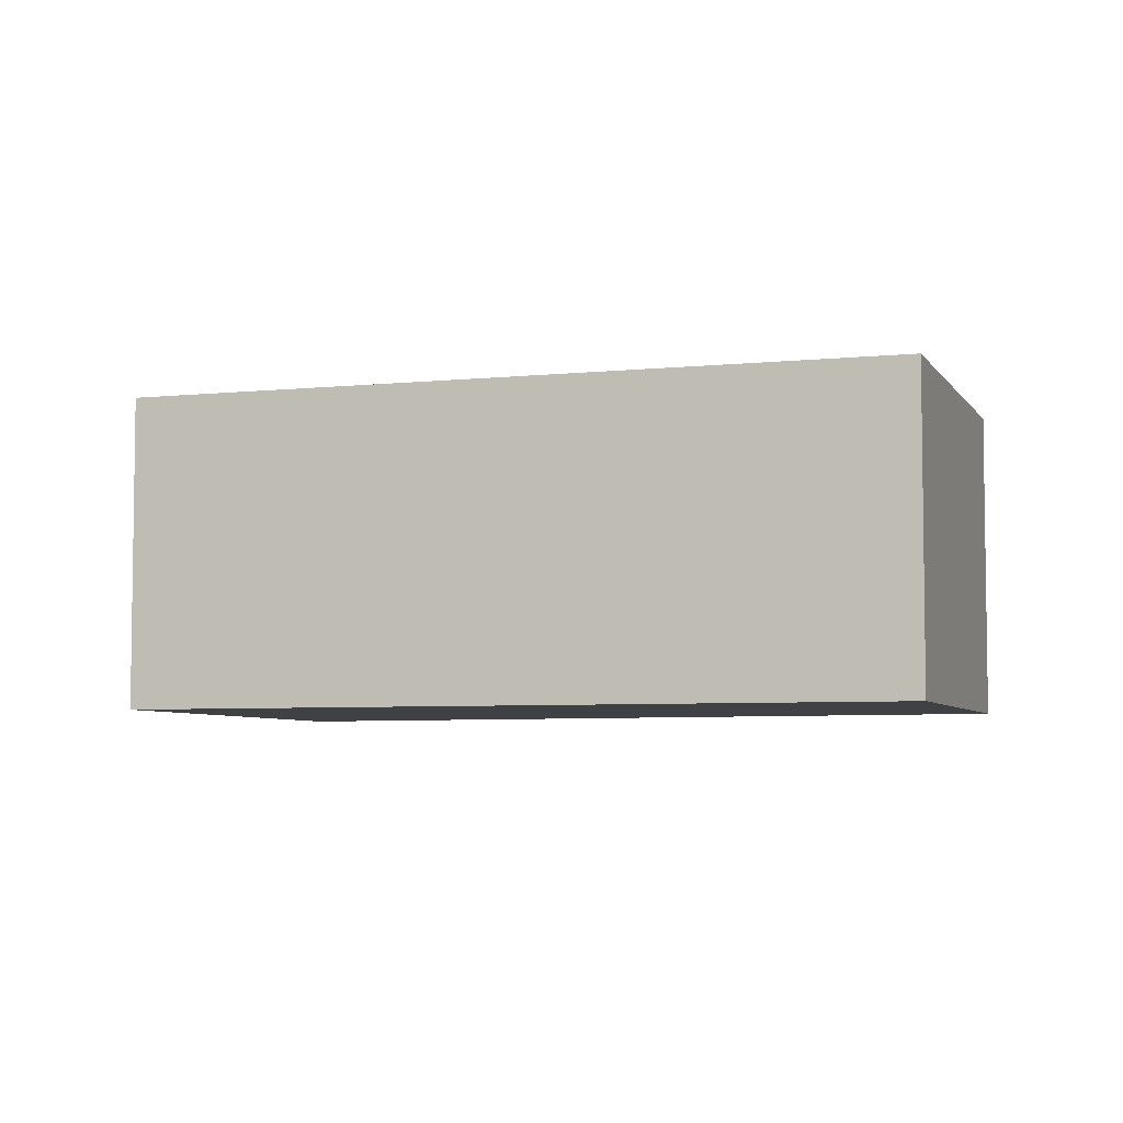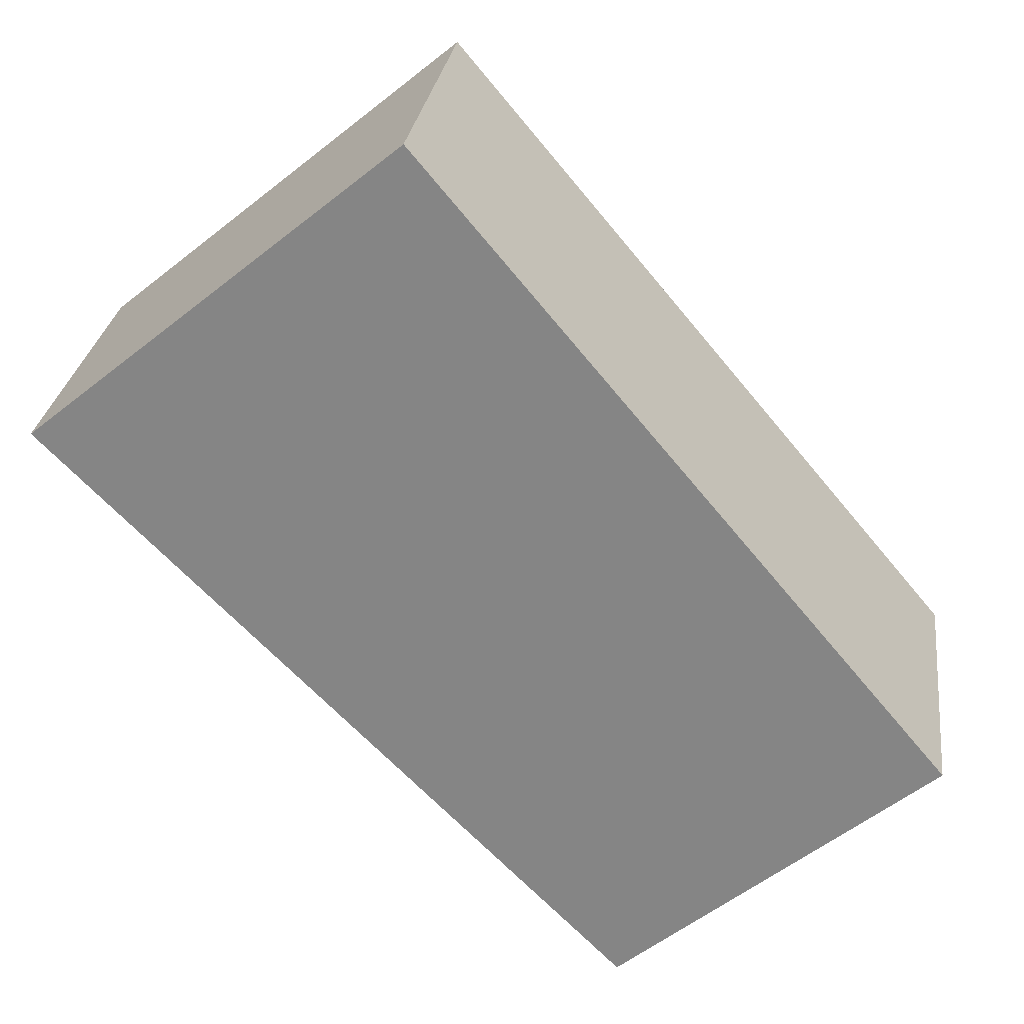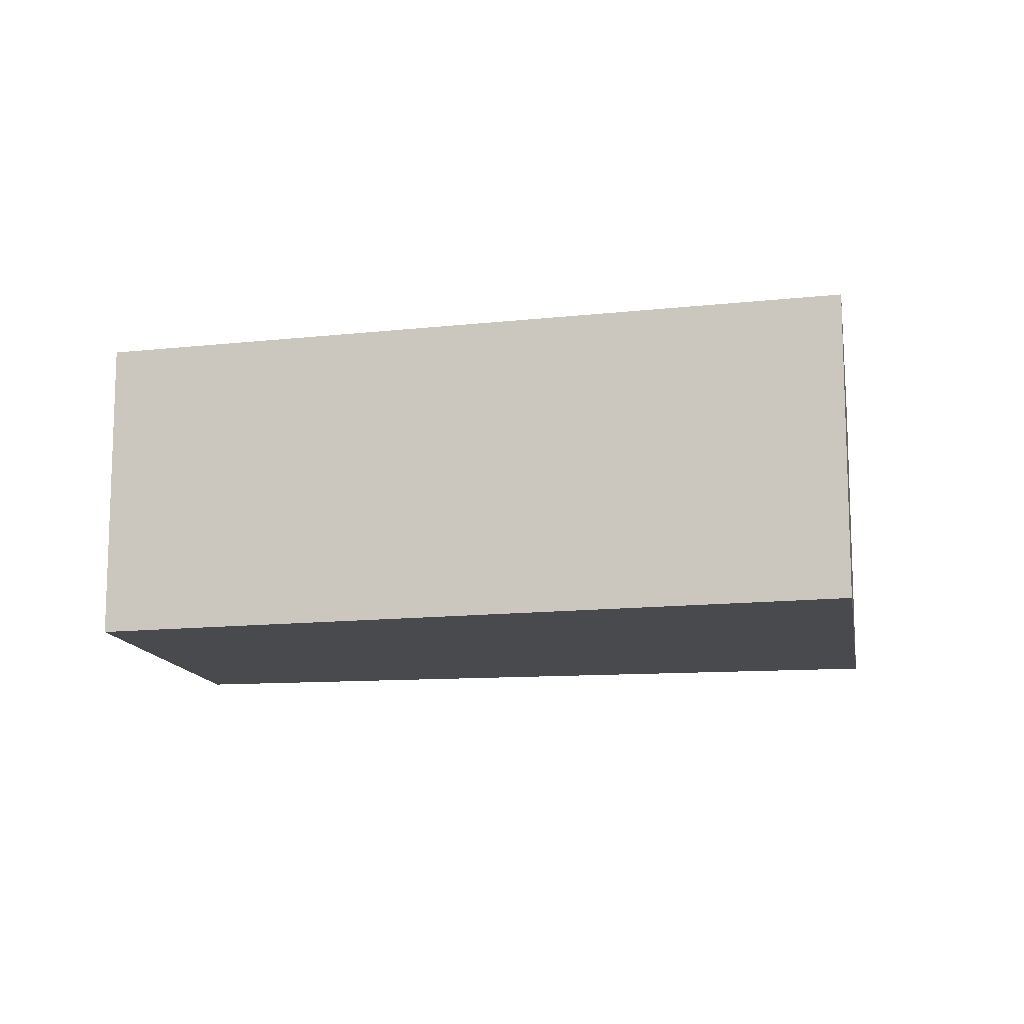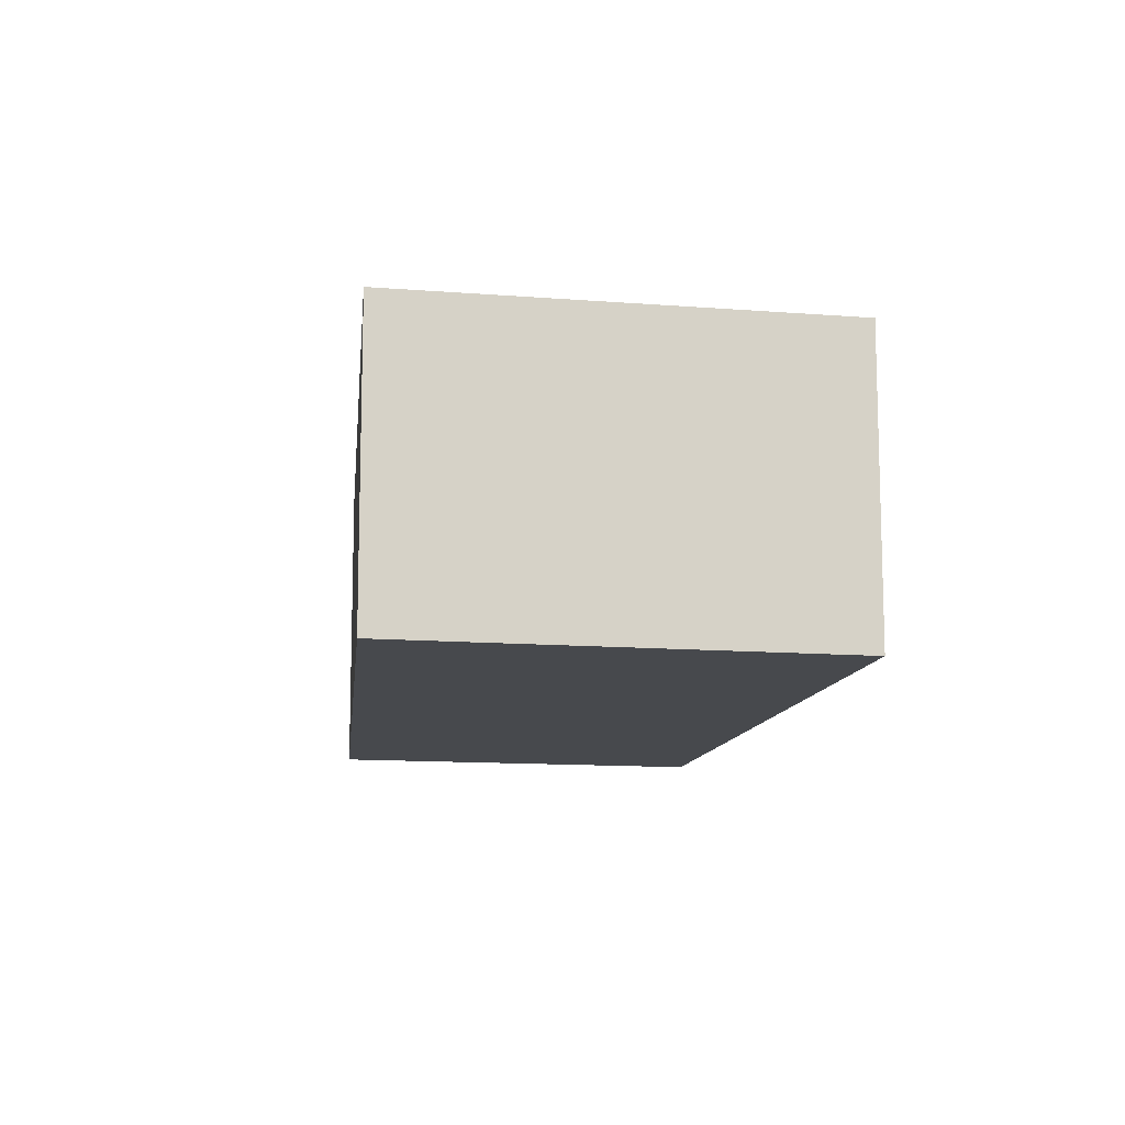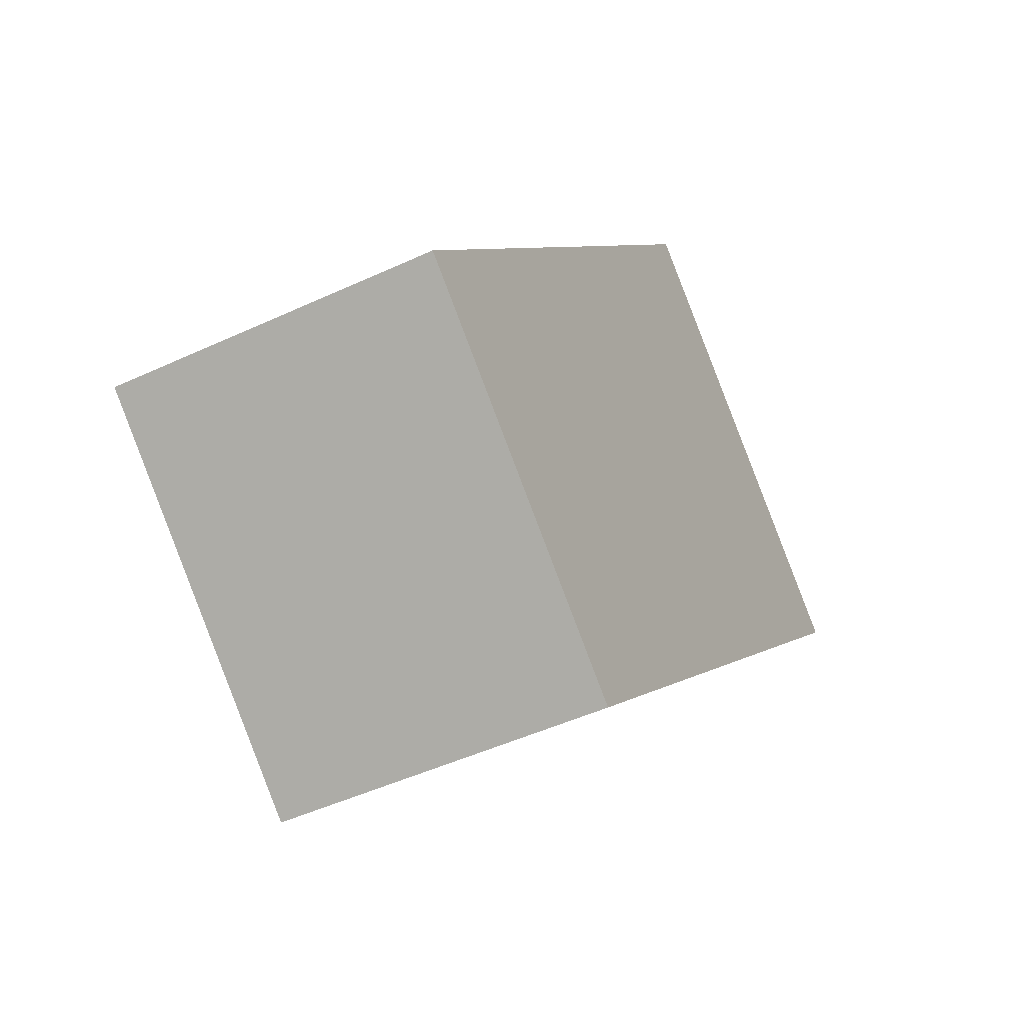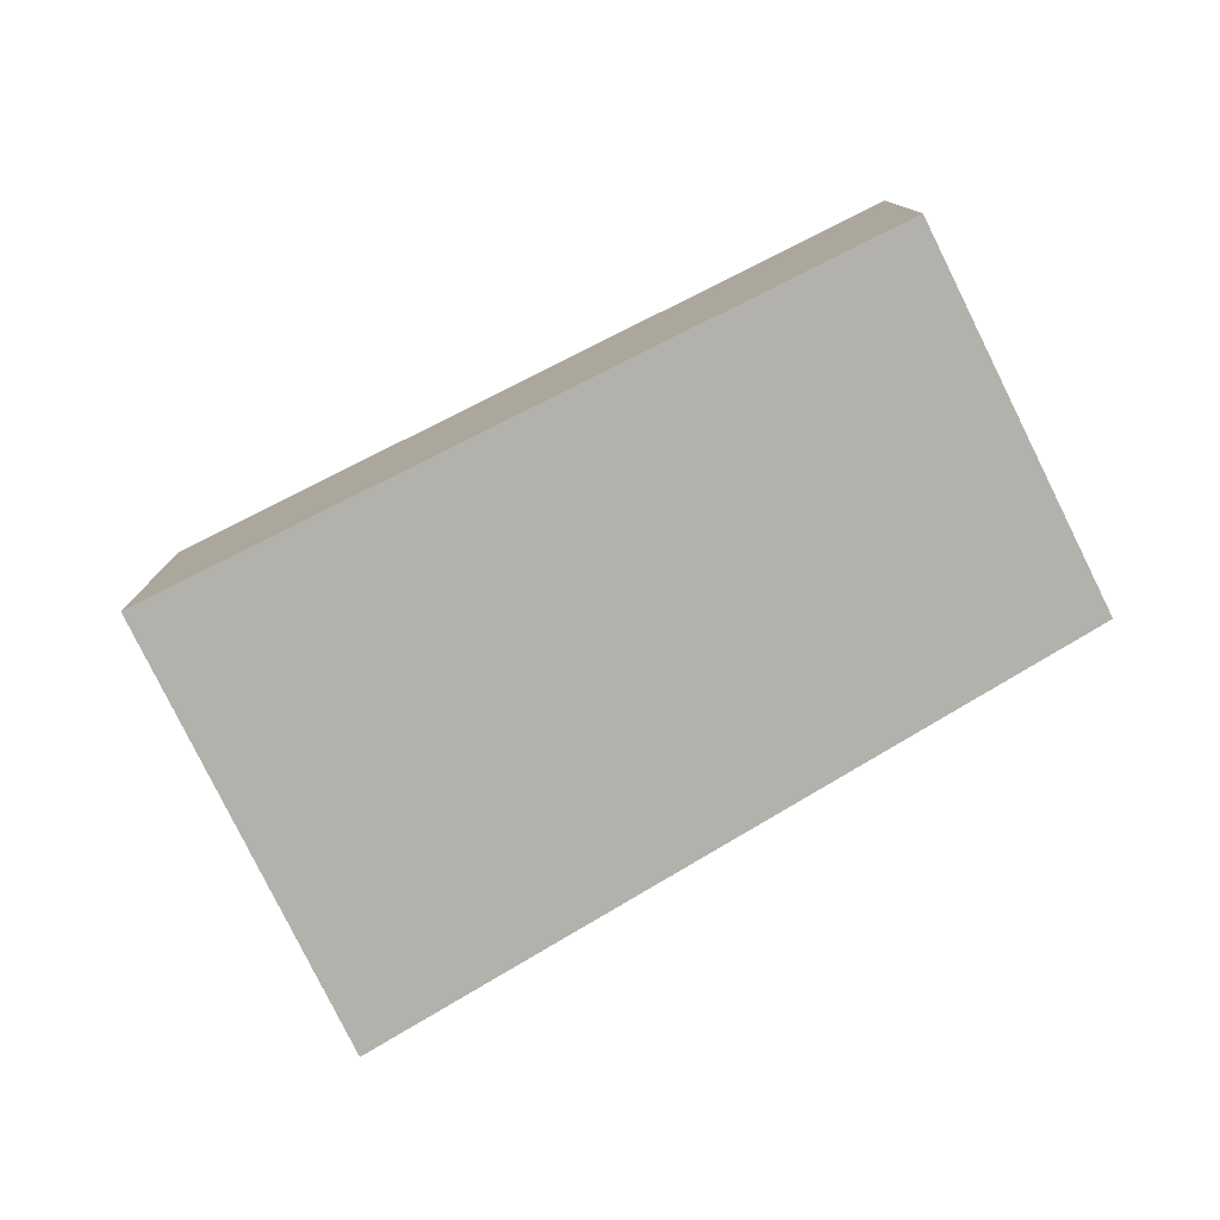
<metadata>
{"format":"obj","ext":"obj","renderer":"f3d","projection":"perspective","resolution":1024,"background":"white","views":[{"elev":-5.4,"azim":68.0,"up":"+Y"},{"elev":27.1,"azim":7.4,"up":"+Z"},{"elev":-12.8,"azim":-120.3,"up":"+Y"},{"elev":-12.2,"azim":-50.4,"up":"+Y"},{"elev":-46.8,"azim":117.9,"up":"+Z"},{"elev":-78.9,"azim":76.4,"up":"+Y"}]}
</metadata>
<code>
v  4.759 2.65 -4.781
v  4.833 2.65 0.401
v  7.353 2.65 -2.6
v  0 2.65 1.623e-16
v  2.866 2.65 2.377
v  3.048 2.65 2.528
v  3.048 -1.548e-16 2.528
v  4.833 -2.455e-17 0.401
v  7.353 1.592e-16 -2.6
v  4.759 2.928e-16 -4.781
v  0 0 0
v  2.866 -1.455e-16 2.377
g defaultobject
f 1 2 3
f 2 1 4
f 2 4 5
f 2 5 6
f 7 2 6
f 2 7 8
f 2 8 3
f 3 8 9
f 9 1 3
f 1 9 10
f 10 4 1
f 4 10 11
f 5 7 6
f 7 5 4
f 7 4 12
f 12 4 11
f 8 10 9
f 10 8 11
f 11 8 12
f 12 8 7

</code>
